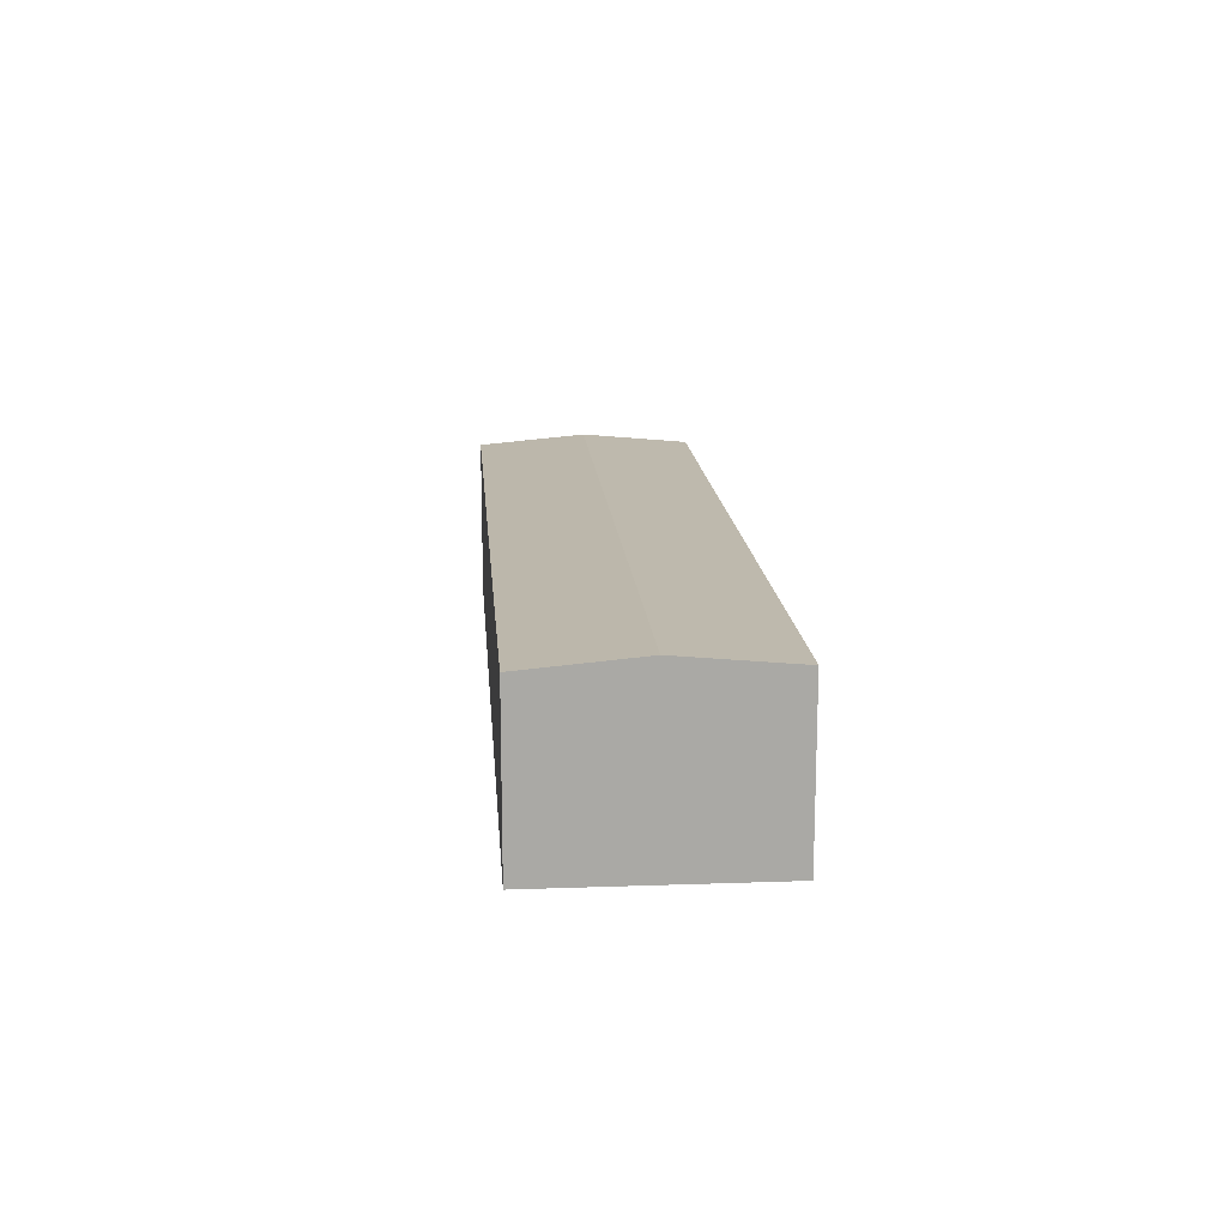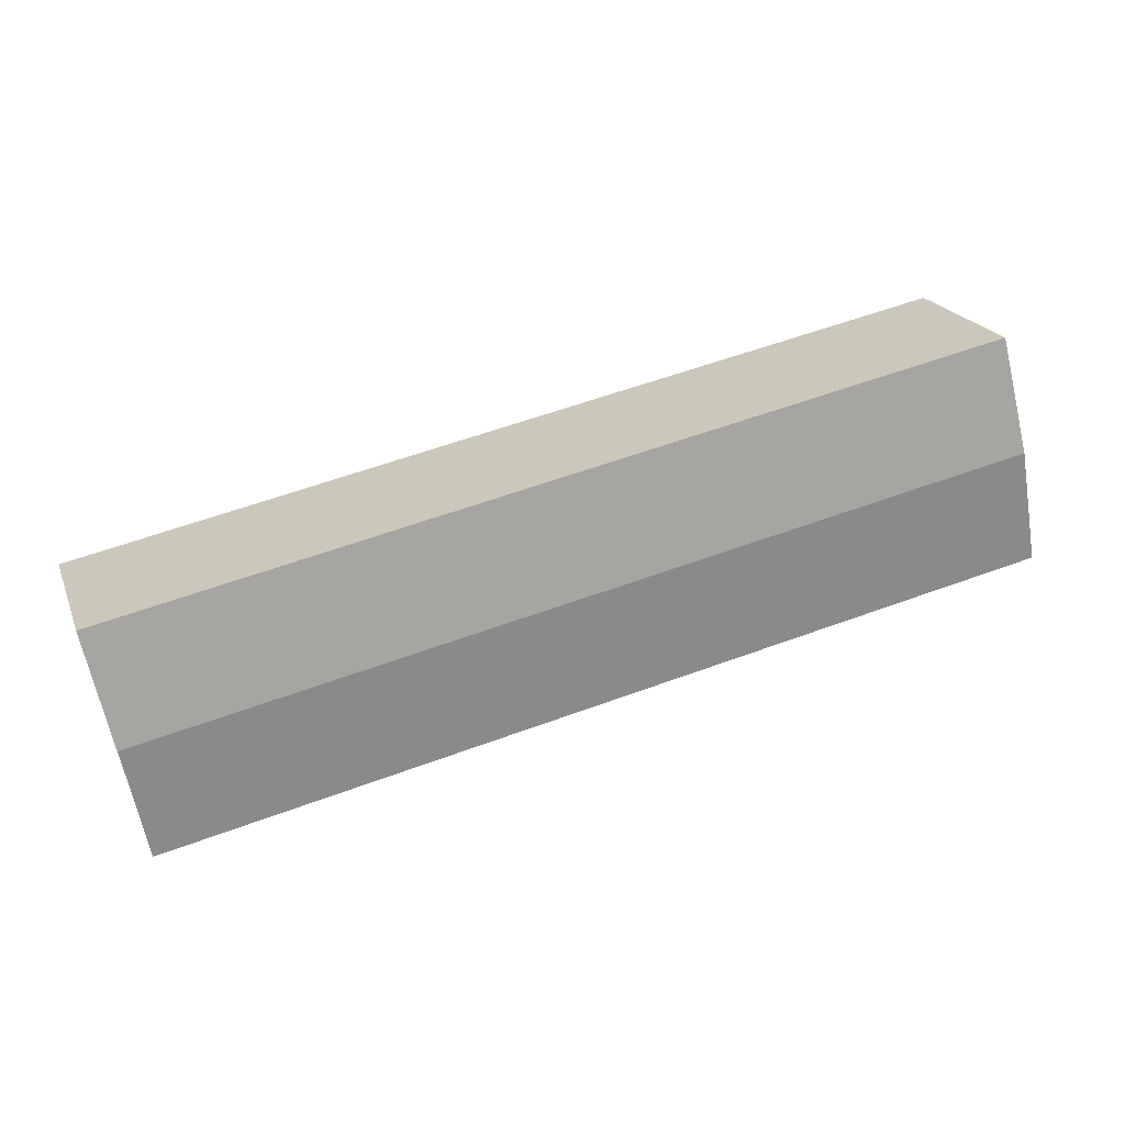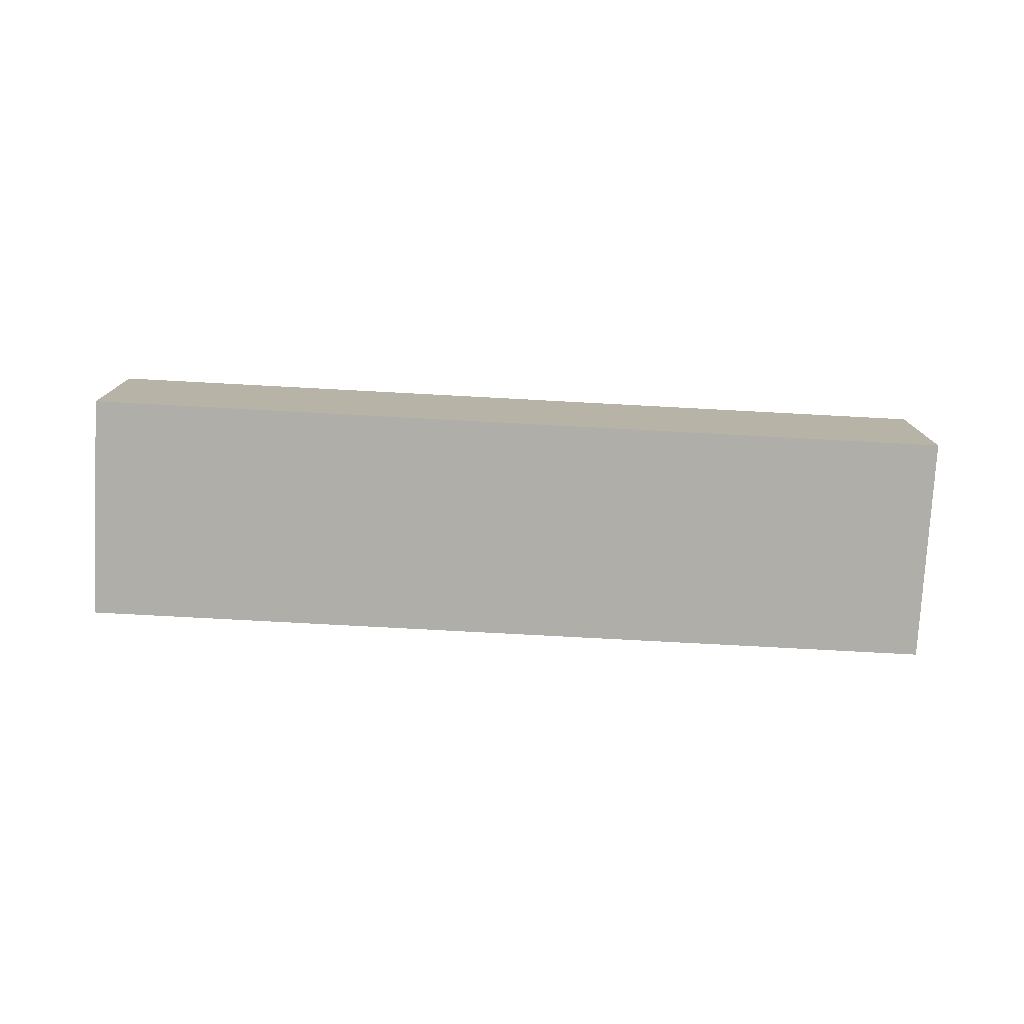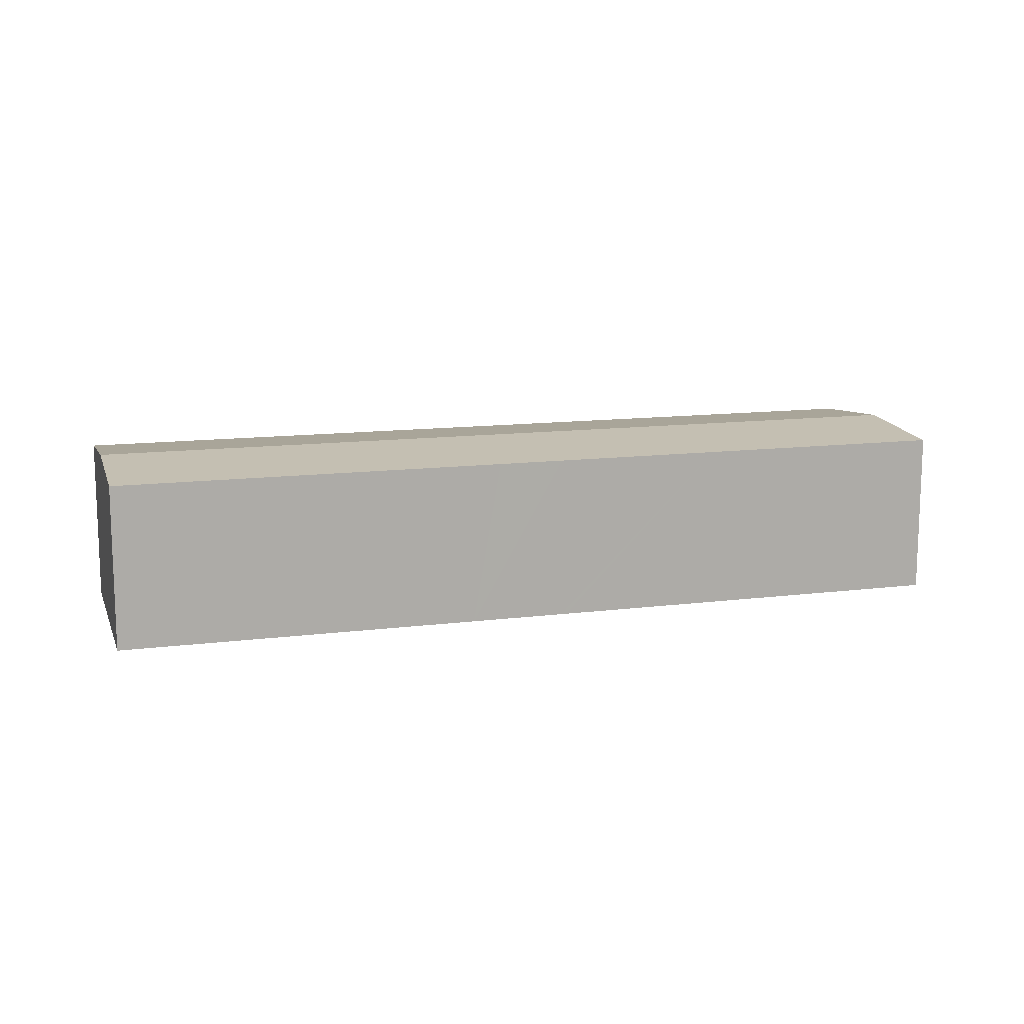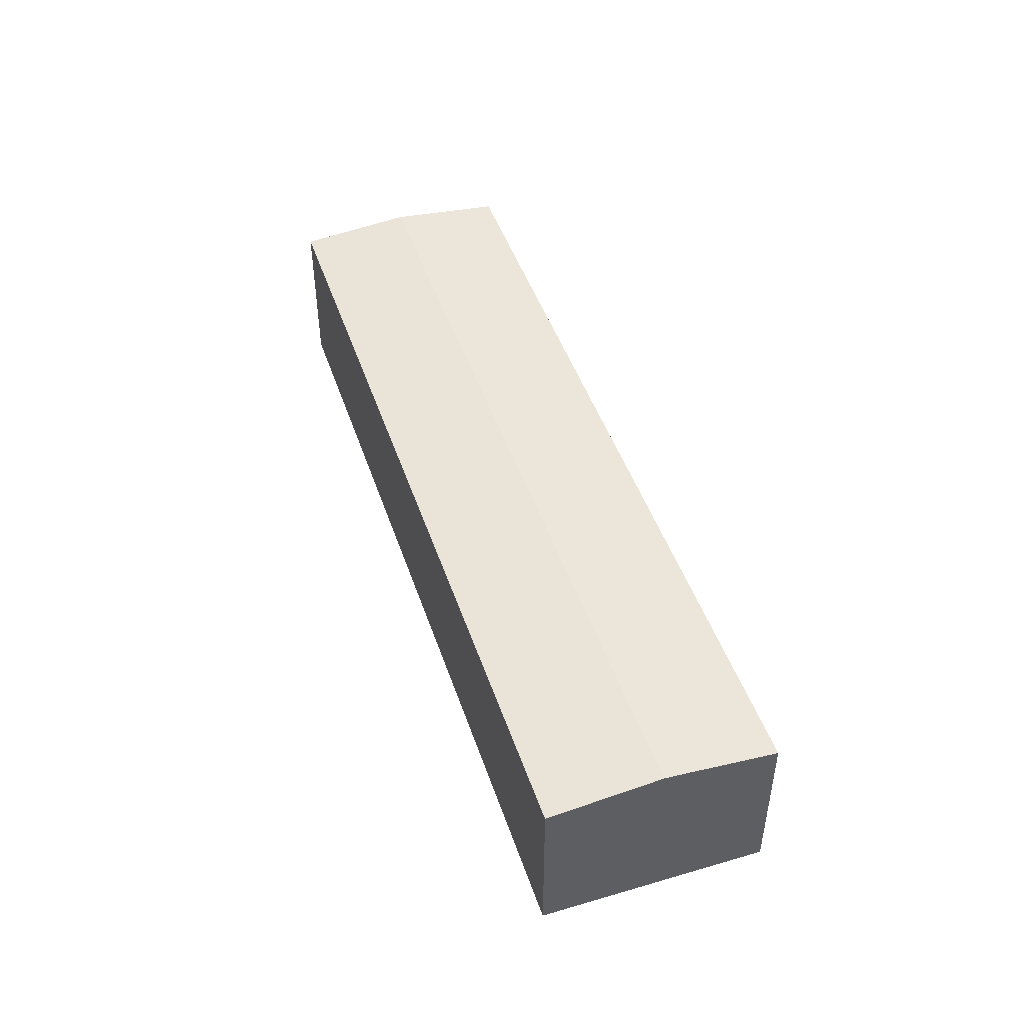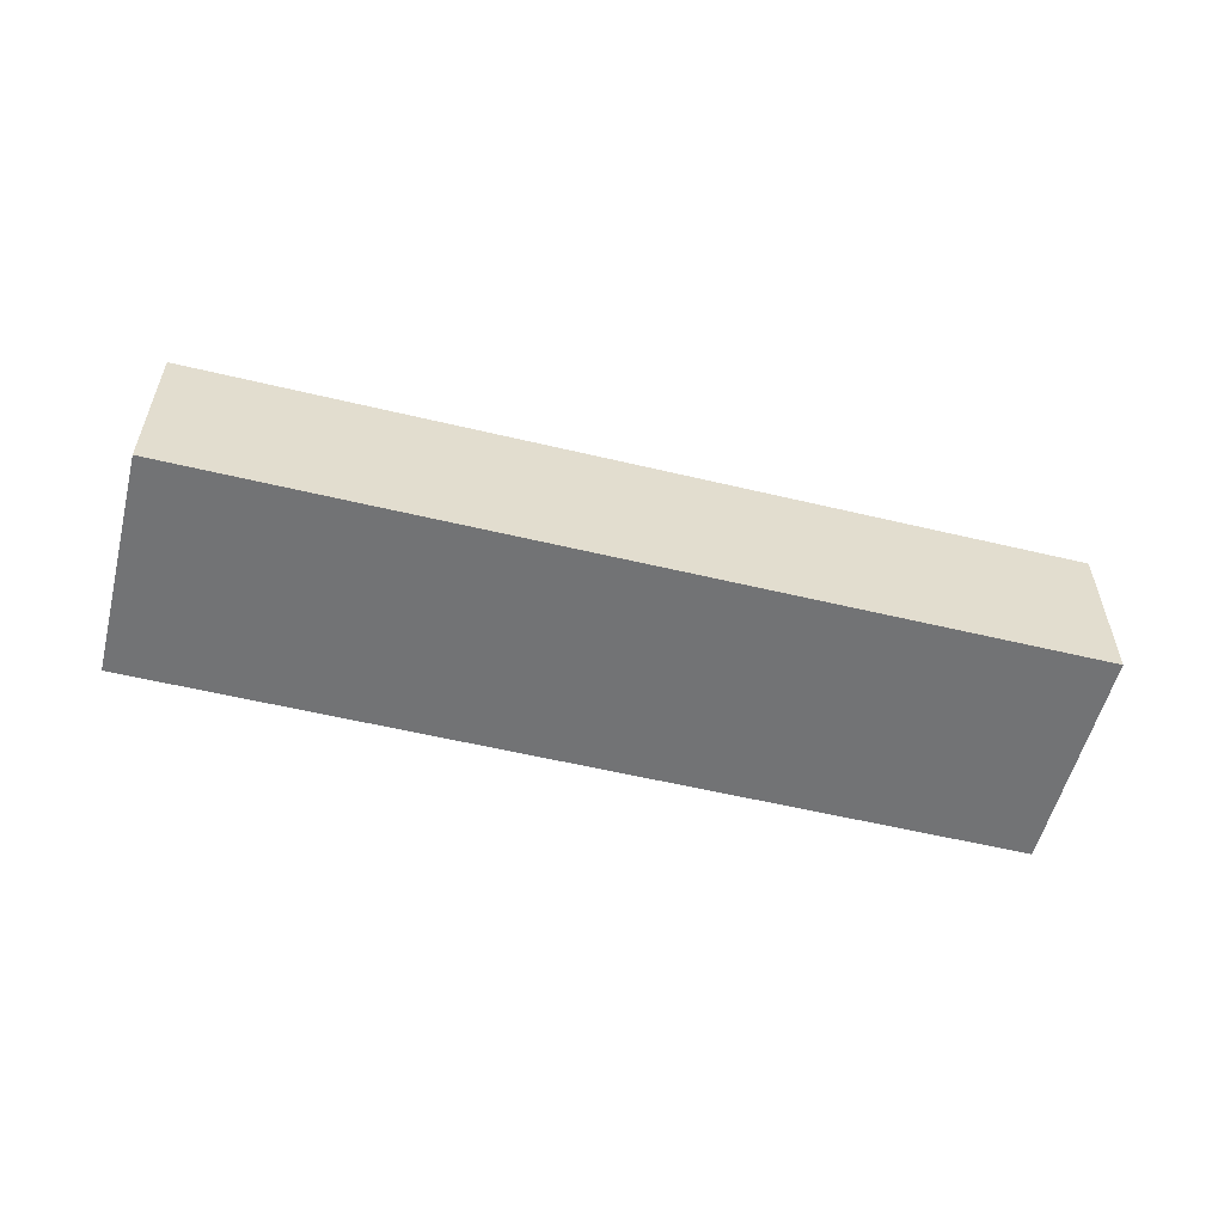
<metadata>
{"format":"obj","ext":"obj","renderer":"f3d","projection":"perspective","resolution":1024,"background":"white","views":[{"elev":15.1,"azim":-82.2,"up":"+Y"},{"elev":20.7,"azim":162.3,"up":"+Z"},{"elev":-77.5,"azim":-170.9,"up":"+Y"},{"elev":12.5,"azim":-4.5,"up":"+Y"},{"elev":46.4,"azim":83.9,"up":"+Y"},{"elev":-55.7,"azim":-2.0,"up":"+Y"}]}
</metadata>
<code>
v  130.7 24.09 3.284
v  109.7 23.89 10.08
v  131.2 23.89 5.453
v  128.5 24.98 -6.409
v  128.5 24.99 -6.508
v  127.6 25.37 -10.63
v  3.468 25.37 16.12
v  108.3 23.89 10.37
v  95.92 23.89 13.05
v  77.36 23.89 17.05
v  72.68 23.89 18.06
v  71.9 23.89 18.23
v  62.53 23.89 20.24
v  58.42 23.89 21.13
v  34.88 23.89 26.19
v  6.932 23.89 32.23
v  6.441 24.1 29.94
v  3.921 25.17 18.23
v  0 23.89 1.463e-15
v  126.7 25.01 -14.52
v  124.2 23.89 -26.73
v  6.932 -1.973e-15 32.23
v  34.88 -1.604e-15 26.19
v  58.42 -1.294e-15 21.13
v  62.53 -1.239e-15 20.24
v  71.9 -1.116e-15 18.23
v  72.68 -1.106e-15 18.06
v  77.36 -1.044e-15 17.05
v  95.92 -7.99e-16 13.05
v  108.3 -6.352e-16 10.37
v  109.7 -6.17e-16 10.08
v  131.2 -3.339e-16 5.453
v  130.7 -2.011e-16 3.284
v  124.2 1.637e-15 -26.73
v  126.7 8.89e-16 -14.52
v  128.5 3.924e-16 -6.409
v  128.5 3.985e-16 -6.508
v  127.6 6.509e-16 -10.63
v  0 0 0
v  3.468 -9.87e-16 16.12
v  3.921 -1.116e-15 18.23
v  6.441 -1.833e-15 29.94
g defaultobject
f 1 2 3
f 2 1 4
f 2 4 5
f 2 5 6
f 2 6 7
f 2 7 8
f 8 7 9
f 9 7 10
f 10 7 11
f 11 7 12
f 12 7 13
f 13 7 14
f 14 7 15
f 15 7 16
f 16 7 17
f 17 7 18
f 19 20 21
f 20 19 6
f 6 19 7
f 22 15 16
f 15 22 23
f 15 23 14
f 14 23 24
f 14 24 13
f 13 24 12
f 12 24 25
f 12 25 26
f 12 26 11
f 11 26 10
f 10 26 9
f 9 26 27
f 9 27 28
f 9 28 29
f 9 29 8
f 8 29 30
f 8 30 2
f 2 30 3
f 3 30 31
f 3 31 32
f 32 1 3
f 1 32 4
f 4 32 5
f 5 32 6
f 6 32 20
f 20 32 21
f 21 32 33
f 21 33 34
f 34 33 35
f 35 33 36
f 35 36 37
f 35 37 38
f 34 19 21
f 19 34 39
f 39 7 19
f 7 39 18
f 18 39 17
f 17 39 16
f 16 39 40
f 16 40 41
f 16 41 42
f 16 42 22
f 31 33 32
f 33 31 36
f 36 31 37
f 37 31 38
f 38 31 35
f 35 39 34
f 39 35 31
f 39 31 30
f 39 30 29
f 39 29 28
f 39 28 27
f 39 27 26
f 39 26 25
f 39 25 24
f 39 24 23
f 39 23 40
f 40 23 22
f 40 22 41
f 41 22 42

</code>
